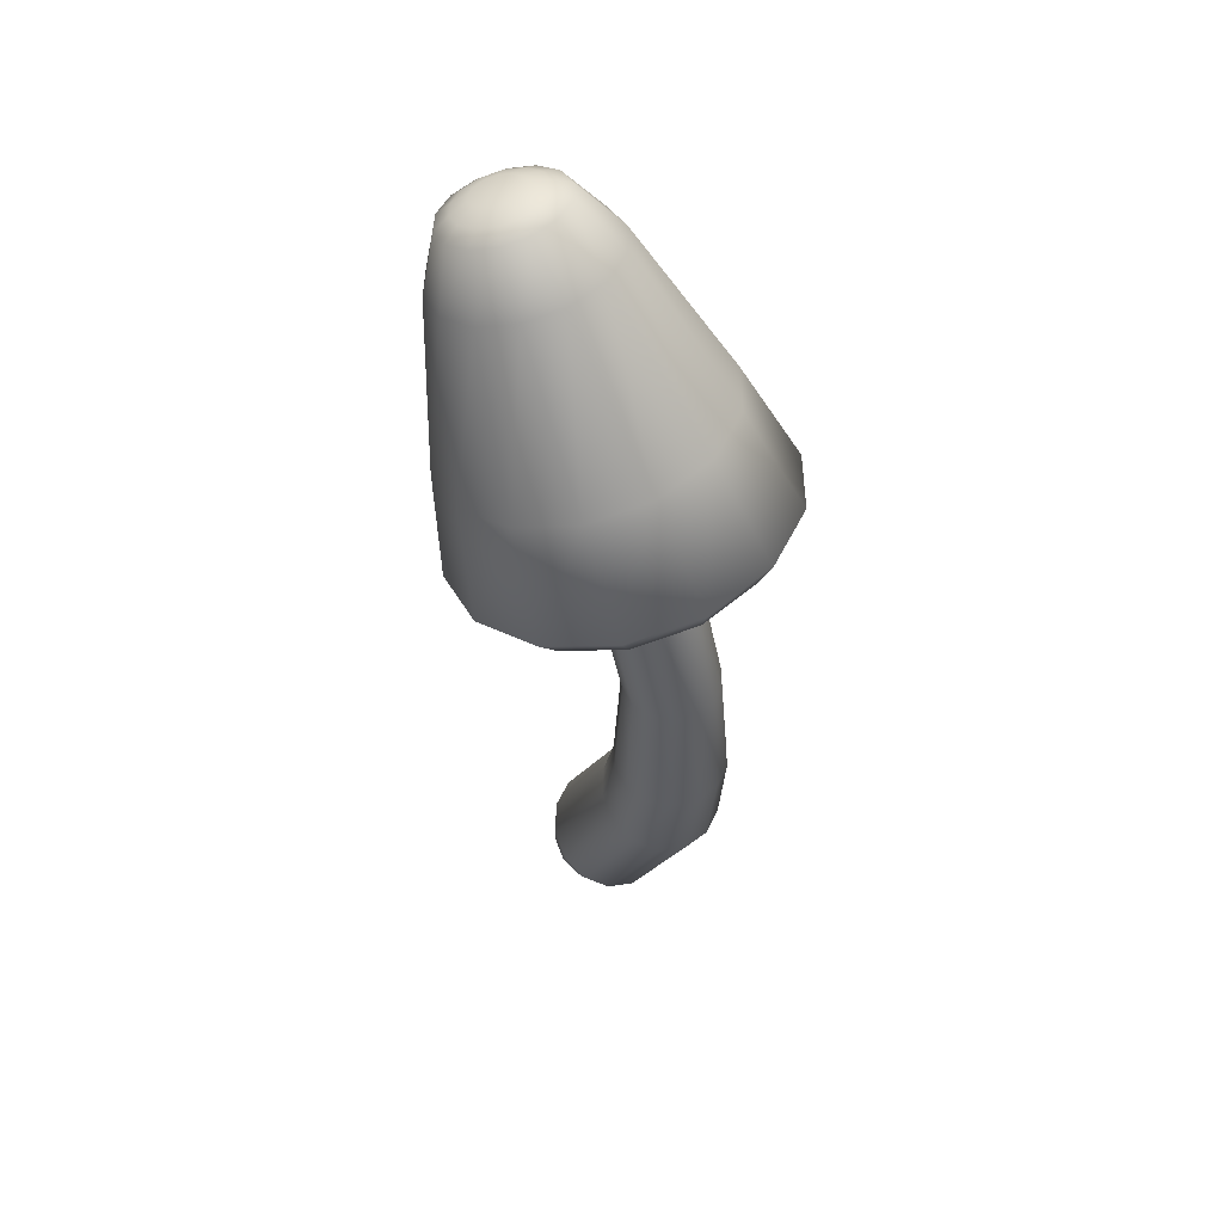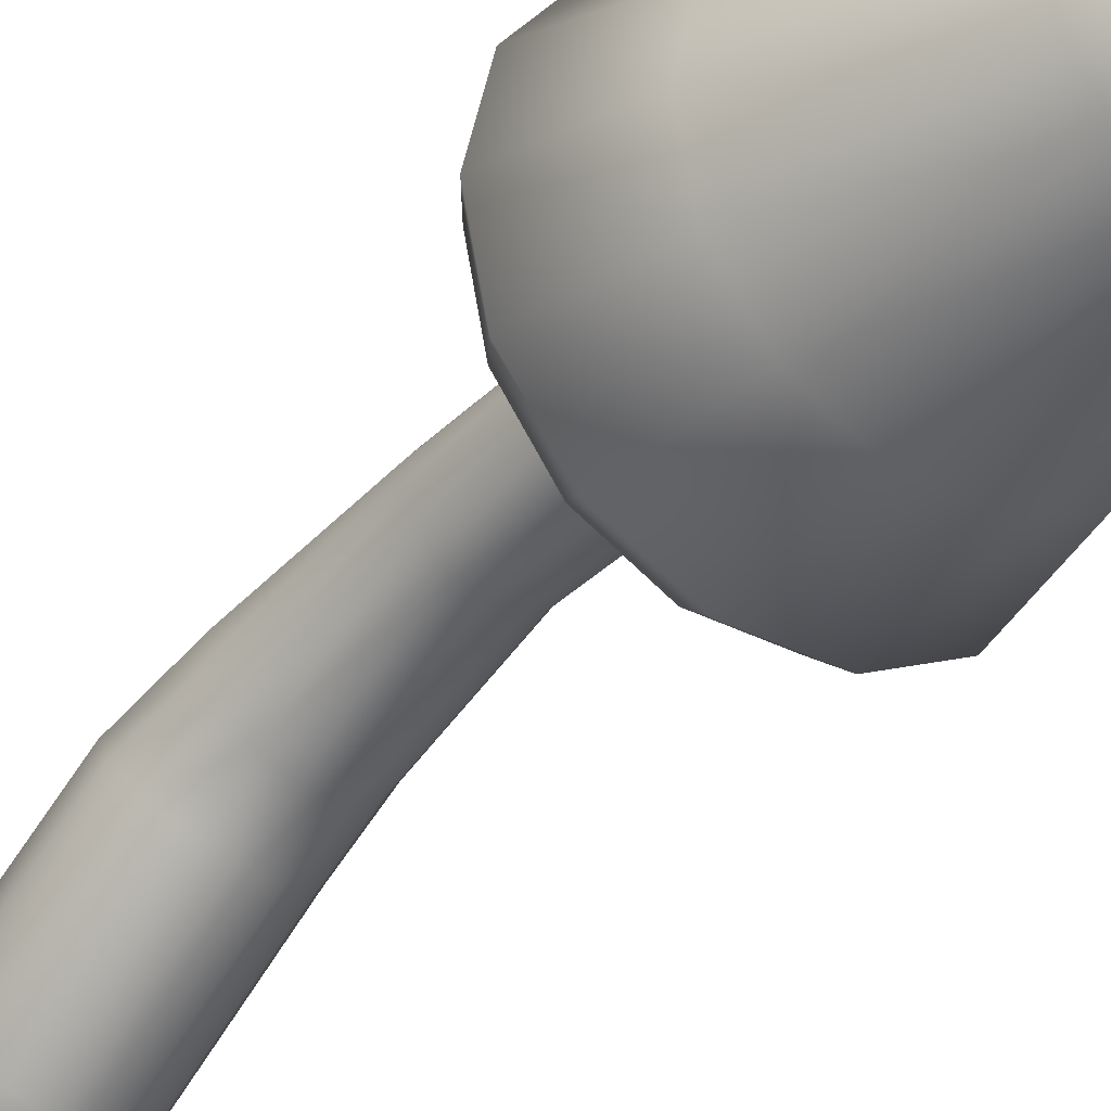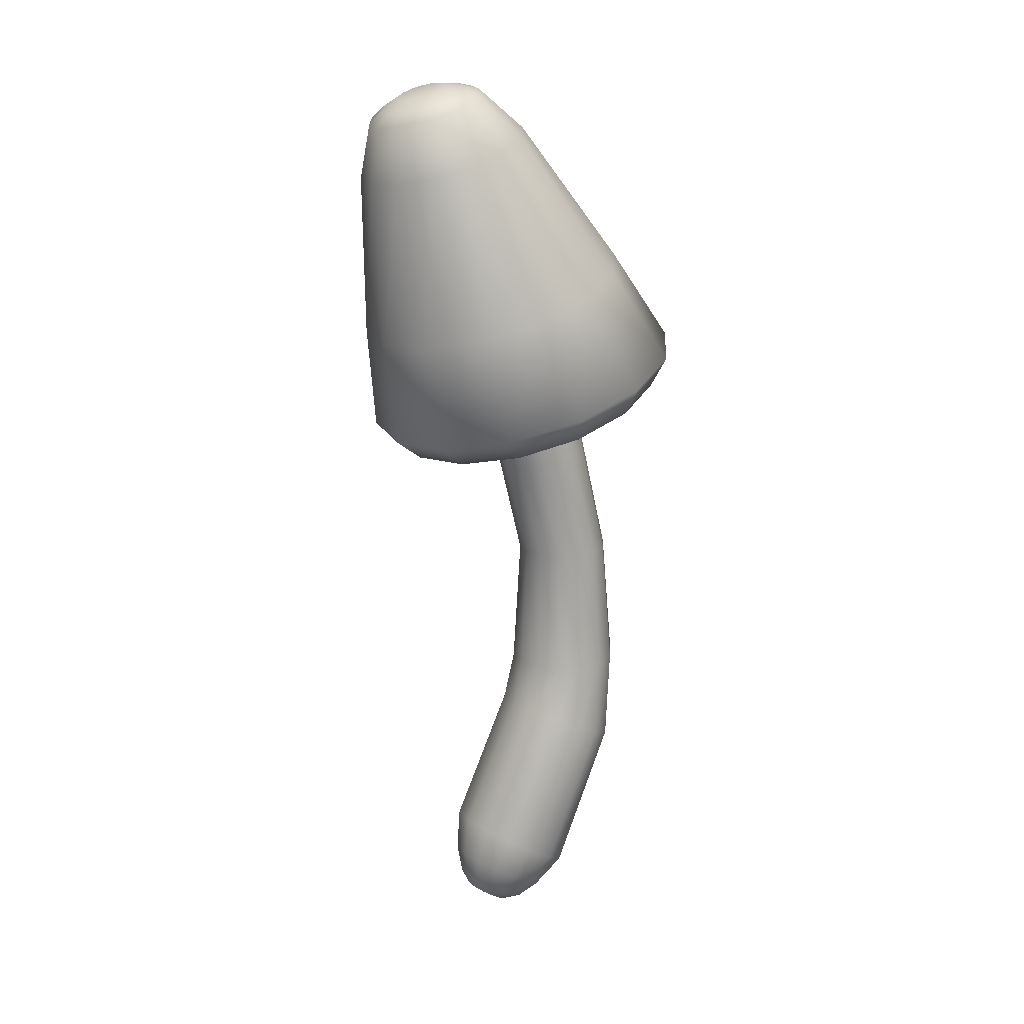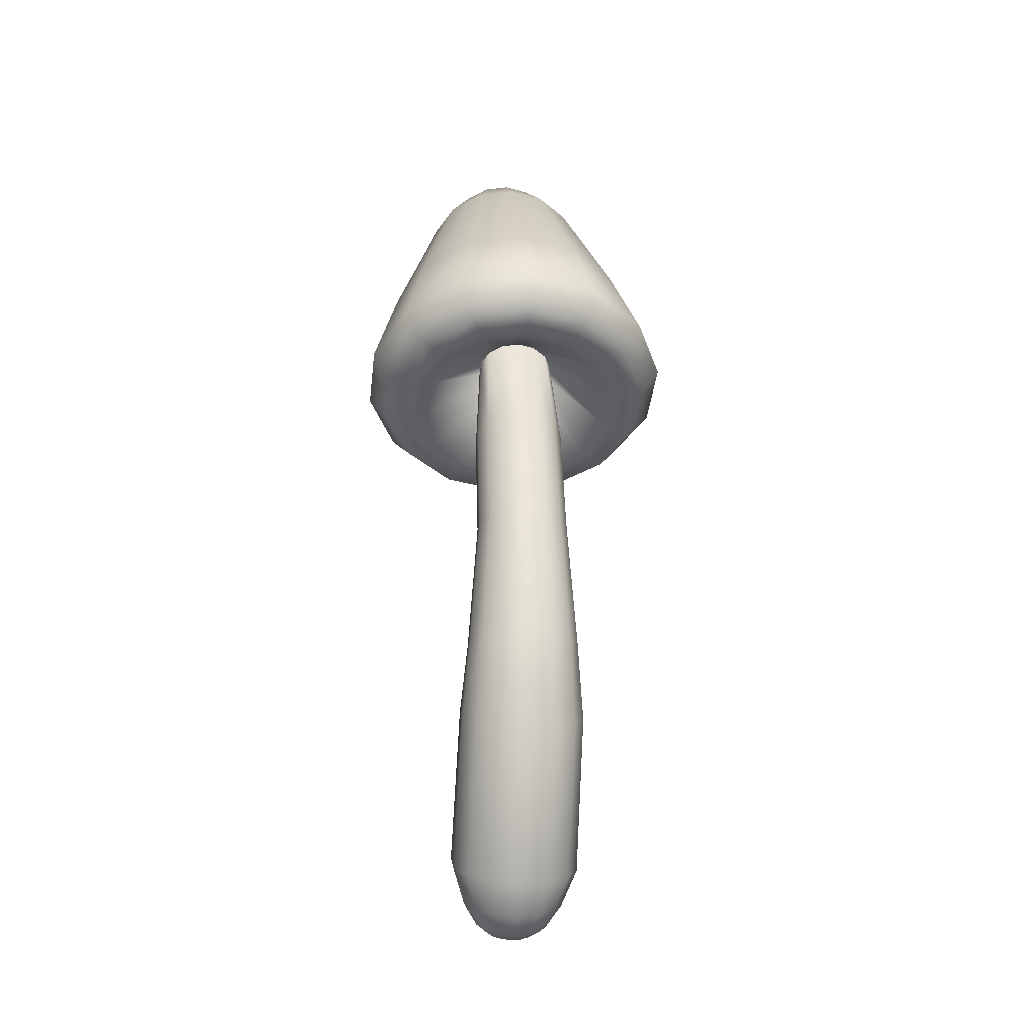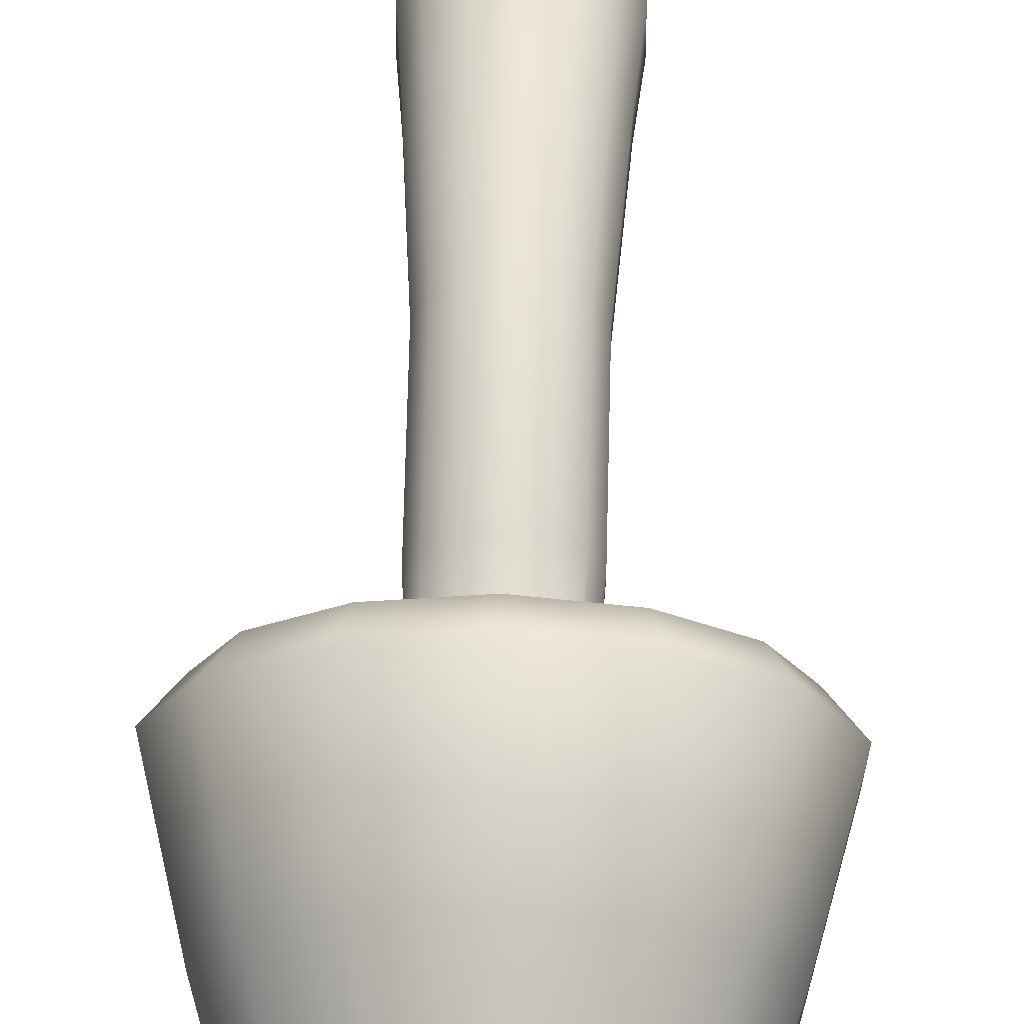
<metadata>
{"format":"obj","ext":"obj","renderer":"f3d","projection":"perspective","resolution":1024,"background":"white","views":[{"elev":53.6,"azim":-52.5,"up":"+Y"},{"elev":-52.9,"azim":141.3,"up":"+Z"},{"elev":16.8,"azim":-124.1,"up":"+Y"},{"elev":-24.1,"azim":-7.2,"up":"+Y"},{"elev":51.2,"azim":-178.6,"up":"+Z"}]}
</metadata>
<code>
o Cylinder
v 0.00176 -0.1059 0.006076
v 0.002025 0.1343 0.01747
v 0.01464 -0.1074 0.008609
v 0.01005 0.1348 0.01922
v 0.02497 -0.1117 0.01614
v 0.01649 0.1365 0.02408
v 0.0307 -0.1179 0.02676
v 0.02006 0.1389 0.03111
v 0.0307 -0.1247 0.03841
v 0.02006 0.1416 0.03891
v 0.02497 -0.1308 0.04863
v 0.01649 0.144 0.04592
v 0.01464 -0.1348 0.0553
v 0.01005 0.1457 0.05078
v 0.00176 -0.136 0.05722
v 0.002025 0.1463 0.0525
v -0.01112 -0.1348 0.0553
v -0.006004 0.1457 0.05076
v -0.02145 -0.1308 0.04863
v -0.01244 0.1441 0.04589
v -0.02718 -0.1247 0.03841
v -0.01602 0.1417 0.03886
v -0.02718 -0.1179 0.02676
v -0.01602 0.139 0.03107
v -0.02145 -0.1117 0.01614
v -0.01244 0.1366 0.02405
v -0.01112 -0.1074 0.008609
v -0.006004 0.1349 0.01919
v 0.00176 -0.0459 0.03504
v 0.00176 -0.02417 0.04002
v 0.00176 0.03621 0.04325
v 0.001766 0.0833 0.03076
v 0.01114 0.08406 0.03296
v 0.01122 0.03628 0.04555
v 0.01311 -0.02416 0.04269
v 0.01438 -0.04706 0.03768
v 0.01866 0.08601 0.03877
v 0.0188 0.03645 0.0518
v 0.02221 -0.02416 0.05004
v 0.0245 -0.05036 0.04516
v 0.02283 0.0888 0.04707
v 0.02301 0.03667 0.06062
v 0.02726 -0.02415 0.06057
v 0.03011 -0.05512 0.05594
v 0.02283 0.09187 0.05622
v 0.02301 0.0369 0.07037
v 0.02726 -0.02416 0.07217
v 0.03011 -0.06037 0.06782
v 0.01866 0.09464 0.06447
v 0.0188 0.03711 0.07908
v 0.02221 -0.02416 0.08256
v 0.0245 -0.06508 0.07844
v 0.01114 0.09653 0.07014
v 0.01122 0.03725 0.08506
v 0.01311 -0.02417 0.08974
v 0.01438 -0.0683 0.0857
v 0.001766 0.09722 0.07219
v 0.00176 0.0373 0.08724
v 0.00176 -0.02417 0.09233
v 0.00176 -0.06943 0.08823
v -0.007608 0.09653 0.07014
v -0.007698 0.03725 0.08506
v -0.009588 -0.02417 0.08974
v -0.01086 -0.0683 0.0857
v -0.01512 0.09464 0.06447
v -0.01528 0.03711 0.07908
v -0.01869 -0.02416 0.08256
v -0.02098 -0.06508 0.07844
v -0.0193 0.09187 0.05622
v -0.01949 0.0369 0.07037
v -0.02374 -0.02416 0.07217
v -0.02659 -0.06037 0.06782
v -0.0193 0.0888 0.04707
v -0.01949 0.03667 0.06062
v -0.02374 -0.02415 0.06057
v -0.02659 -0.05512 0.05594
v -0.01512 0.08601 0.03877
v -0.01528 0.03645 0.0518
v -0.01869 -0.02416 0.05004
v -0.02098 -0.05036 0.04516
v -0.007608 0.08406 0.03296
v -0.007698 0.03628 0.04555
v -0.009588 -0.02416 0.04269
v -0.01086 -0.04706 0.03768
v 0.00176 -0.1247 0.003675
v 0.01189 -0.1259 0.005667
v 0.02002 -0.1293 0.01159
v 0.02452 -0.1342 0.01994
v 0.02452 -0.1396 0.0291
v 0.02002 -0.1443 0.03714
v 0.01189 -0.1475 0.04239
v 0.00176 -0.1485 0.0439
v -0.008371 -0.1475 0.04239
v -0.01649 -0.1443 0.03714
v -0.021 -0.1396 0.0291
v -0.021 -0.1342 0.01994
v -0.01649 -0.1293 0.01159
v -0.008371 -0.1259 0.005667
v 0.001765 -0.1371 0.005066
v 0.009092 -0.138 0.006505
v 0.01499 -0.1405 0.0108
v 0.01826 -0.144 0.01686
v 0.01826 -0.1479 0.02351
v 0.01499 -0.1513 0.02933
v 0.009092 -0.1536 0.03315
v 0.001744 -0.1543 0.03424
v -0.005592 -0.1536 0.03315
v -0.01144 -0.1513 0.02935
v -0.01465 -0.1479 0.02354
v -0.01461 -0.144 0.0169
v -0.01136 -0.1404 0.01084
v -0.00553 -0.138 0.006524
v 0.001557 -0.1447 0.008128
v 0.006017 -0.1452 0.009006
v 0.009595 -0.1467 0.01161
v 0.01158 -0.1488 0.01529
v 0.01158 -0.1512 0.01932
v 0.009595 -0.1533 0.02286
v 0.006017 -0.1547 0.02518
v 0.001557 -0.1551 0.02584
v -0.002904 -0.1547 0.02518
v -0.006481 -0.1533 0.02286
v -0.008466 -0.1512 0.01932
v -0.008466 -0.1488 0.01529
v -0.006481 -0.1467 0.01161
v -0.002904 -0.1452 0.009006
v 0.001557 -0.1511 0.01577
v -0.01244 0.1366 0.02405
v -0.01602 0.139 0.03107
v -0.01602 0.1417 0.03886
v -0.01244 0.1441 0.04589
v -0.006004 0.1457 0.05076
v 0.002025 0.1463 0.0525
v 0.01005 0.1457 0.05078
v 0.01649 0.144 0.04592
v 0.02006 0.1416 0.03891
v 0.02006 0.1389 0.03111
v 0.01649 0.1365 0.02408
v 0.01005 0.1348 0.01922
v 0.002025 0.1343 0.01747
v -0.006004 0.1349 0.01919
v -0.01244 0.1366 0.02405
v -0.01602 0.139 0.03107
v -0.01602 0.1417 0.03886
v -0.01244 0.1441 0.04589
v -0.006004 0.1457 0.05076
v 0.002025 0.1463 0.0525
v 0.01005 0.1457 0.05078
v 0.01649 0.144 0.04592
v 0.02006 0.1416 0.03891
v 0.02006 0.1389 0.03111
v 0.01649 0.1365 0.02408
v 0.01005 0.1348 0.01922
v 0.002025 0.1343 0.01747
v -0.006004 0.1349 0.01919
v -0.01244 0.1366 0.02405
v -0.01602 0.139 0.03107
v -0.01602 0.1417 0.03886
v -0.01244 0.1441 0.04589
v -0.006004 0.1457 0.05076
v 0.002025 0.1463 0.0525
v 0.01005 0.1457 0.05078
v 0.01649 0.144 0.04592
v 0.02006 0.1416 0.03891
v 0.02006 0.1389 0.03111
v 0.01649 0.1365 0.02408
v 0.01005 0.1348 0.01922
v 0.002025 0.1343 0.01747
v -0.006004 0.1349 0.01919
v -0.05815 0.1144 -0.006104
v -0.07274 0.1237 0.02277
v -0.07274 0.134 0.05483
v -0.05815 0.1433 0.08371
v -0.03185 0.1496 0.1037
v 0.000943 0.1519 0.1108
v 0.03374 0.1495 0.1037
v 0.06003 0.143 0.08375
v 0.07463 0.1337 0.05488
v 0.07463 0.1234 0.02283
v 0.06003 0.1142 -0.006056
v 0.03374 0.1078 -0.02605
v 0.000943 0.1056 -0.0332
v -0.03185 0.1079 -0.02608
v -0.01991 0.2583 -0.03139
v -0.02506 0.2617 -0.02126
v -0.02506 0.2656 -0.01003
v -0.01991 0.2691 9.8e-05
v -0.01063 0.2715 0.007104
v 0.000943 0.2723 0.009604
v 0.01252 0.2715 0.007104
v 0.0218 0.2691 9.8e-05
v 0.02695 0.2656 -0.01003
v 0.02695 0.2617 -0.02126
v 0.0218 0.2583 -0.03139
v 0.01252 0.2558 -0.03839
v 0.000943 0.255 -0.04089
v -0.01063 0.2558 -0.03839
v -0.01616 0.2308 -0.04041
v 0.000943 0.2296 -0.04409
v 0.03211 0.2499 0.01694
v 0.01827 0.2534 0.02752
v -0.02994 0.2343 -0.03006
v 0.03969 0.2448 0.001738
v -0.03768 0.2393 -0.01504
v 0.03957 0.2393 -0.01504
v -0.0378 0.2448 0.001738
v 0.03183 0.2343 -0.03006
v -0.03022 0.2499 0.01695
v 0.01805 0.2308 -0.04041
v -0.01639 0.2534 0.02752
v 0.000943 0.2547 0.0313
v 0.001542 0.1294 0.09358
v -0.0205 0.1279 0.08878
v 0.02358 0.1277 0.08882
v -0.0205 0.09935 0.00173
v 0.001542 0.09769 -0.003037
v 0.04125 0.1232 0.07542
v -0.03817 0.1038 0.01512
v 0.05106 0.1168 0.05606
v -0.04798 0.1102 0.03449
v 0.05106 0.1098 0.03456
v -0.04798 0.1173 0.05599
v 0.04125 0.1035 0.01518
v -0.03817 0.1236 0.07536
v 0.02358 0.09916 0.001764
v 0.001184 0.1366 0.1045
v 0.02966 0.1346 0.0983
v -0.02729 0.09829 -0.01433
v 0.05249 0.129 0.08096
v -0.05012 0.1039 0.003013
v 0.06516 0.1209 0.0559
v -0.06279 0.112 0.02808
v 0.06516 0.112 0.02808
v -0.06279 0.121 0.05589
v 0.05249 0.1039 0.003017
v -0.05012 0.129 0.08096
v 0.02966 0.09828 -0.01433
v -0.02729 0.1346 0.0983
v 0.001184 0.09629 -0.02052
v 0.000943 0.1541 -0.0394
v 0.02837 0.1911 0.0748
v -0.02639 0.156 -0.03348
v 0.05035 0.1856 0.05808
v -0.04833 0.1615 -0.01687
v 0.0625 0.1778 0.03395
v -0.06055 0.1693 0.007184
v 0.06244 0.1691 0.007216
v -0.06061 0.178 0.03392
v 0.05022 0.1613 -0.01684
v -0.04846 0.1858 0.05806
v 0.02828 0.156 -0.03347
v -0.02649 0.1912 0.07479
v 0.000943 0.1931 0.08077
v -0.01443 0.2635 -0.02823
v -0.01819 0.266 -0.02085
v -0.01819 0.2688 -0.01266
v -0.01443 0.2714 -0.005282
v -0.007672 0.2731 -0.000177
v 0.000761 0.2738 0.001645
v 0.009195 0.2731 -0.000177
v 0.01596 0.2714 -0.005282
v 0.01971 0.2688 -0.01266
v 0.01971 0.266 -0.02085
v 0.01596 0.2635 -0.02823
v 0.009195 0.2618 -0.03333
v 0.000761 0.2611 -0.03515
v -0.007672 0.2618 -0.03333
v -0.008193 0.2681 -0.02452
v -0.01037 0.2695 -0.02024
v -0.01037 0.2712 -0.01549
v -0.008193 0.2726 -0.01121
v -0.004272 0.2736 -0.008254
v 0.000617 0.274 -0.007198
v 0.005506 0.2736 -0.008254
v 0.009427 0.2726 -0.01121
v 0.0116 0.2712 -0.01549
v 0.0116 0.2695 -0.02024
v 0.009427 0.2681 -0.02452
v 0.005506 0.267 -0.02748
v 0.000617 0.2667 -0.02853
v -0.004272 0.267 -0.02748
v 0.000617 0.2703 -0.01786
f 32 2 4 33
f 33 4 6 37
f 37 6 8 41
f 41 8 10 45
f 45 10 12 49
f 49 12 14 53
f 53 14 16 57
f 57 16 18 61
f 61 18 20 65
f 65 20 22 69
f 69 22 24 73
f 73 24 26 77
f 77 26 28 81
f 81 28 2 32
f 27 84 29 1
f 79 83 84 80
f 83 82 31 30
f 82 81 32 31
f 25 80 84 27
f 75 79 80 76
f 79 78 82 83
f 78 77 81 82
f 23 76 80 25
f 71 75 76 72
f 75 74 78 79
f 74 73 77 78
f 21 72 76 23
f 67 71 72 68
f 71 70 74 75
f 70 69 73 74
f 19 68 72 21
f 63 67 68 64
f 67 66 70 71
f 66 65 69 70
f 17 64 68 19
f 59 63 64 60
f 63 62 66 67
f 62 61 65 66
f 15 60 64 17
f 55 59 60 56
f 59 58 62 63
f 58 57 61 62
f 13 56 60 15
f 51 55 56 52
f 55 54 58 59
f 54 53 57 58
f 11 52 56 13
f 47 51 52 48
f 51 50 54 55
f 50 49 53 54
f 9 48 52 11
f 43 47 48 44
f 47 46 50 51
f 46 45 49 50
f 7 44 48 9
f 39 43 44 40
f 43 42 46 47
f 42 41 45 46
f 5 40 44 7
f 35 39 40 36
f 39 38 42 43
f 38 37 41 42
f 3 36 40 5
f 29 30 35 36
f 35 34 38 39
f 34 33 37 38
f 1 29 36 3
f 30 31 34 35
f 31 32 33 34
f 21 23 96 95
f 7 9 89 88
f 17 19 94 93
f 27 1 85 98
f 3 5 87 86
f 13 15 92 91
f 23 25 97 96
f 9 11 90 89
f 19 21 95 94
f 5 7 88 87
f 15 17 93 92
f 1 3 86 85
f 25 27 98 97
f 11 13 91 90
f 97 98 112 111
f 90 91 105 104
f 98 85 99 112
f 91 92 106 105
f 92 93 107 106
f 85 86 100 99
f 93 94 108 107
f 86 87 101 100
f 94 95 109 108
f 87 88 102 101
f 95 96 110 109
f 88 89 103 102
f 96 97 111 110
f 89 90 104 103
f 105 106 120 119
f 106 107 121 120
f 99 100 114 113
f 107 108 122 121
f 100 101 115 114
f 108 109 123 122
f 101 102 116 115
f 109 110 124 123
f 102 103 117 116
f 110 111 125 124
f 103 104 118 117
f 111 112 126 125
f 104 105 119 118
f 112 99 113 126
f 121 122 127
f 114 115 127
f 122 123 127
f 115 116 127
f 123 124 127
f 116 117 127
f 124 125 127
f 117 118 127
f 125 126 127
f 118 119 127
f 126 113 127
f 119 120 127
f 120 121 127
f 113 114 127
f 14 12 135 134
f 24 22 130 129
f 10 8 137 136
f 20 18 132 131
f 2 28 141 140
f 6 4 139 138
f 16 14 134 133
f 26 24 129 128
f 12 10 136 135
f 22 20 131 130
f 8 6 138 137
f 18 16 133 132
f 28 26 128 141
f 4 2 140 139
f 137 138 152 151
f 130 131 145 144
f 138 139 153 152
f 131 132 146 145
f 132 133 147 146
f 139 140 154 153
f 133 134 148 147
f 140 141 155 154
f 134 135 149 148
f 141 128 142 155
f 135 136 150 149
f 128 129 143 142
f 136 137 151 150
f 129 130 144 143
f 152 153 167 166
f 145 146 160 159
f 153 154 168 167
f 146 147 161 160
f 147 148 162 161
f 154 155 169 168
f 148 149 163 162
f 155 142 156 169
f 149 150 164 163
f 142 143 157 156
f 150 151 165 164
f 143 144 158 157
f 151 152 166 165
f 144 145 159 158
f 238 226 175 174
f 226 227 176 175
f 239 228 183 182
f 227 229 177 176
f 228 230 170 183
f 229 231 178 177
f 230 232 171 170
f 231 233 179 178
f 232 234 172 171
f 233 235 180 179
f 234 236 173 172
f 235 237 181 180
f 236 238 174 173
f 237 239 182 181
f 199 198 197 196
f 201 200 191 190
f 198 202 184 197
f 200 203 192 191
f 202 204 185 184
f 203 205 193 192
f 204 206 186 185
f 205 207 194 193
f 206 208 187 186
f 207 209 195 194
f 208 210 188 187
f 209 199 196 195
f 210 211 189 188
f 211 201 190 189
f 253 241 201 211
f 252 253 211 210
f 251 240 199 209
f 250 252 210 208
f 249 251 209 207
f 248 250 208 206
f 247 249 207 205
f 246 248 206 204
f 245 247 205 203
f 244 246 204 202
f 243 245 203 200
f 242 244 202 198
f 241 243 200 201
f 240 242 198 199
f 167 168 216 225
f 159 160 213 224
f 166 167 225 223
f 158 159 224 222
f 165 166 223 221
f 157 158 222 220
f 164 165 221 219
f 156 157 220 218
f 163 164 219 217
f 169 156 218 215
f 162 163 217 214
f 168 169 215 216
f 161 162 214 212
f 160 161 212 213
f 225 216 239 237
f 224 213 238 236
f 223 225 237 235
f 222 224 236 234
f 221 223 235 233
f 220 222 234 232
f 219 221 233 231
f 218 220 232 230
f 217 219 231 229
f 215 218 230 228
f 214 217 229 227
f 216 215 228 239
f 212 214 227 226
f 213 212 226 238
f 182 183 242 240
f 176 177 243 241
f 183 170 244 242
f 177 178 245 243
f 170 171 246 244
f 178 179 247 245
f 171 172 248 246
f 179 180 249 247
f 172 173 250 248
f 180 181 251 249
f 173 174 252 250
f 181 182 240 251
f 174 175 253 252
f 175 176 241 253
f 83 30 29 84
f 193 194 264 263
f 186 187 257 256
f 194 195 265 264
f 187 188 258 257
f 195 196 266 265
f 188 189 259 258
f 189 190 260 259
f 196 197 267 266
f 190 191 261 260
f 197 184 254 267
f 191 192 262 261
f 184 185 255 254
f 192 193 263 262
f 185 186 256 255
f 256 257 271 270
f 264 265 279 278
f 257 258 272 271
f 265 266 280 279
f 258 259 273 272
f 259 260 274 273
f 266 267 281 280
f 260 261 275 274
f 267 254 268 281
f 261 262 276 275
f 254 255 269 268
f 262 263 277 276
f 255 256 270 269
f 263 264 278 277
f 279 280 282
f 272 273 282
f 273 274 282
f 280 281 282
f 274 275 282
f 281 268 282
f 275 276 282
f 268 269 282
f 276 277 282
f 269 270 282
f 277 278 282
f 270 271 282
f 278 279 282
f 271 272 282

</code>
